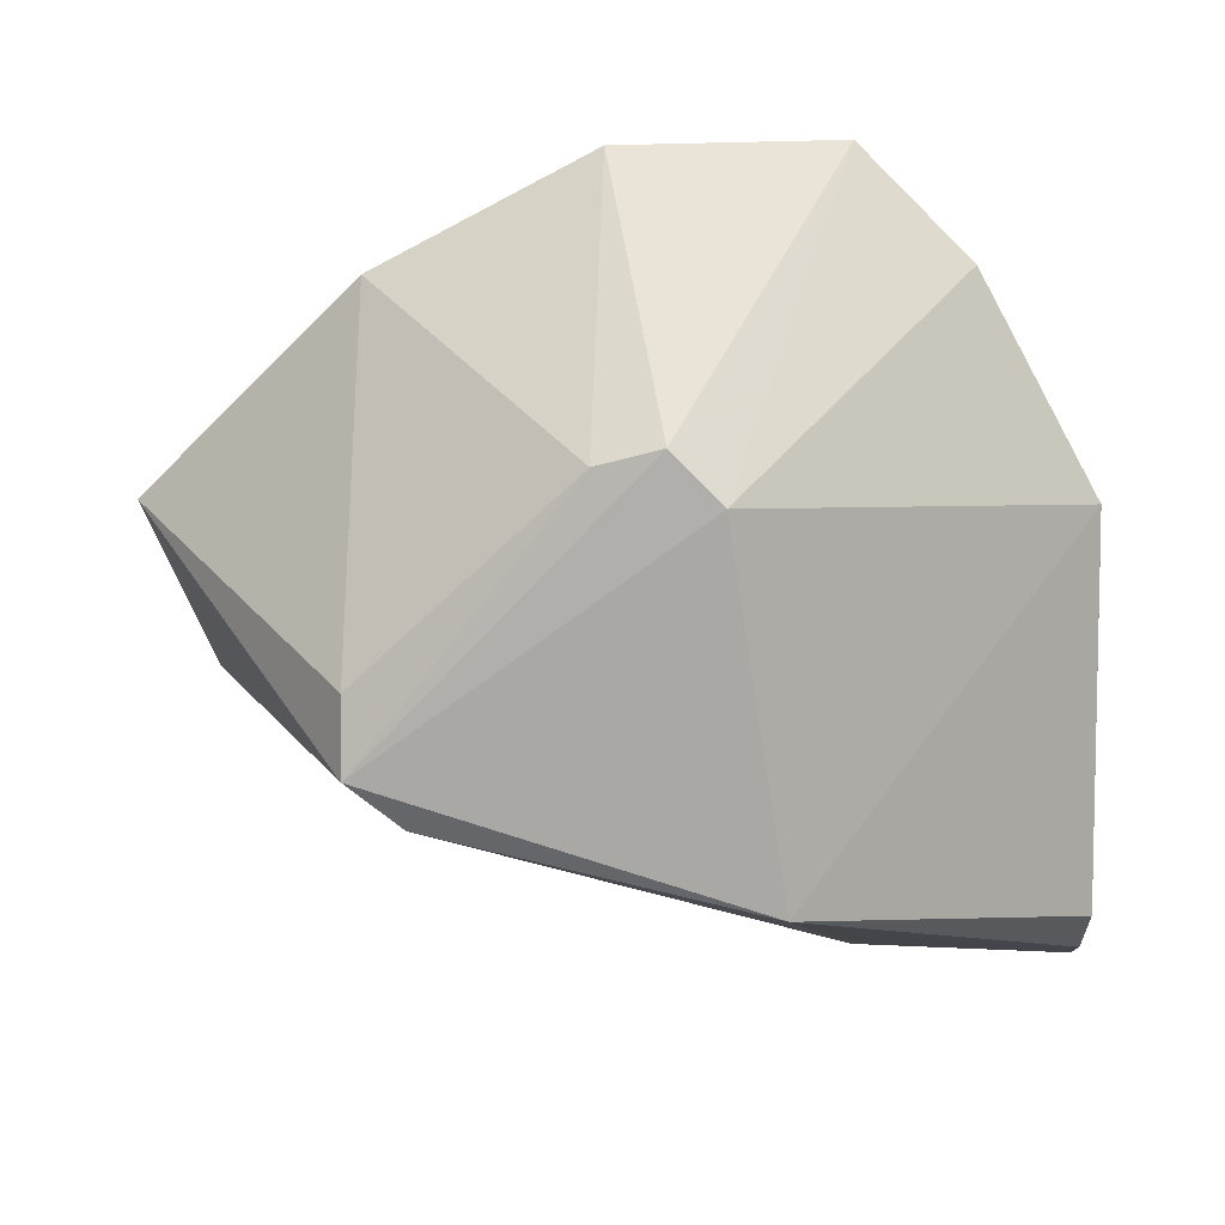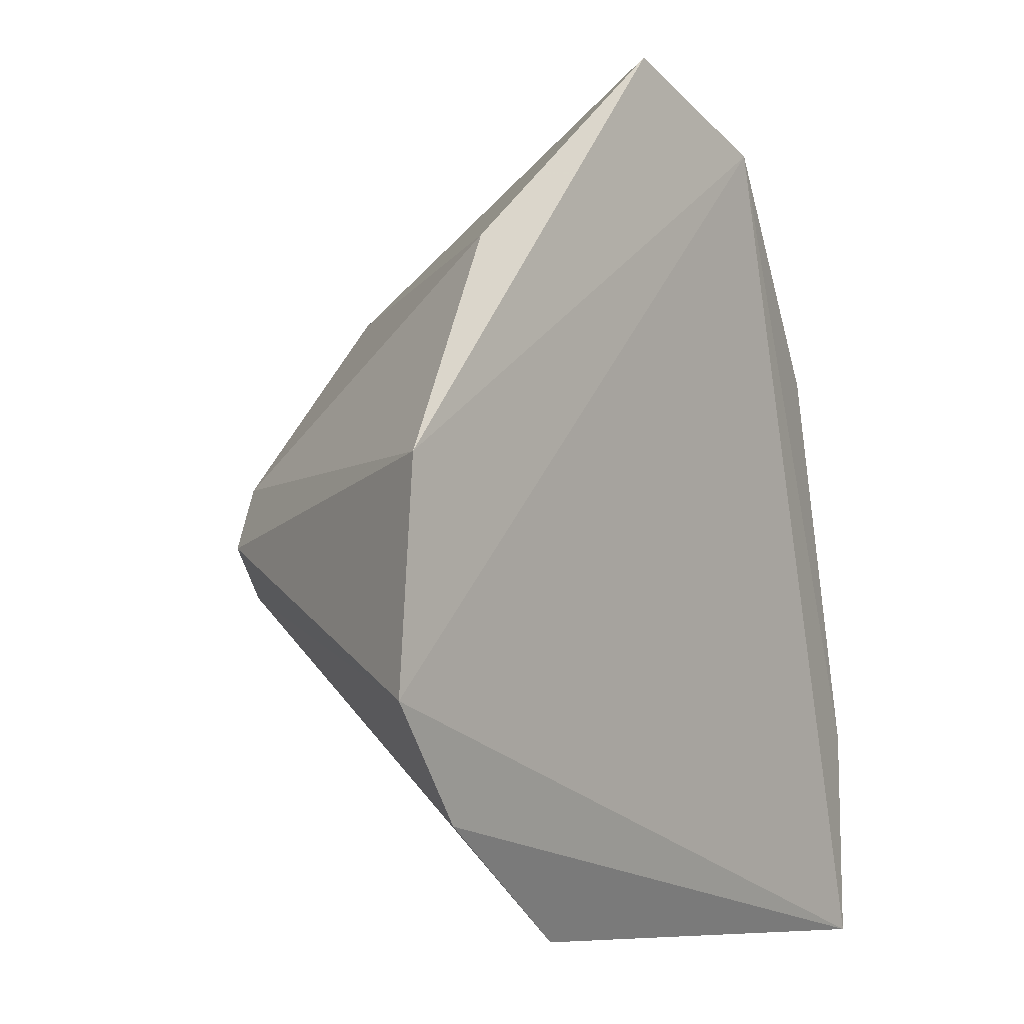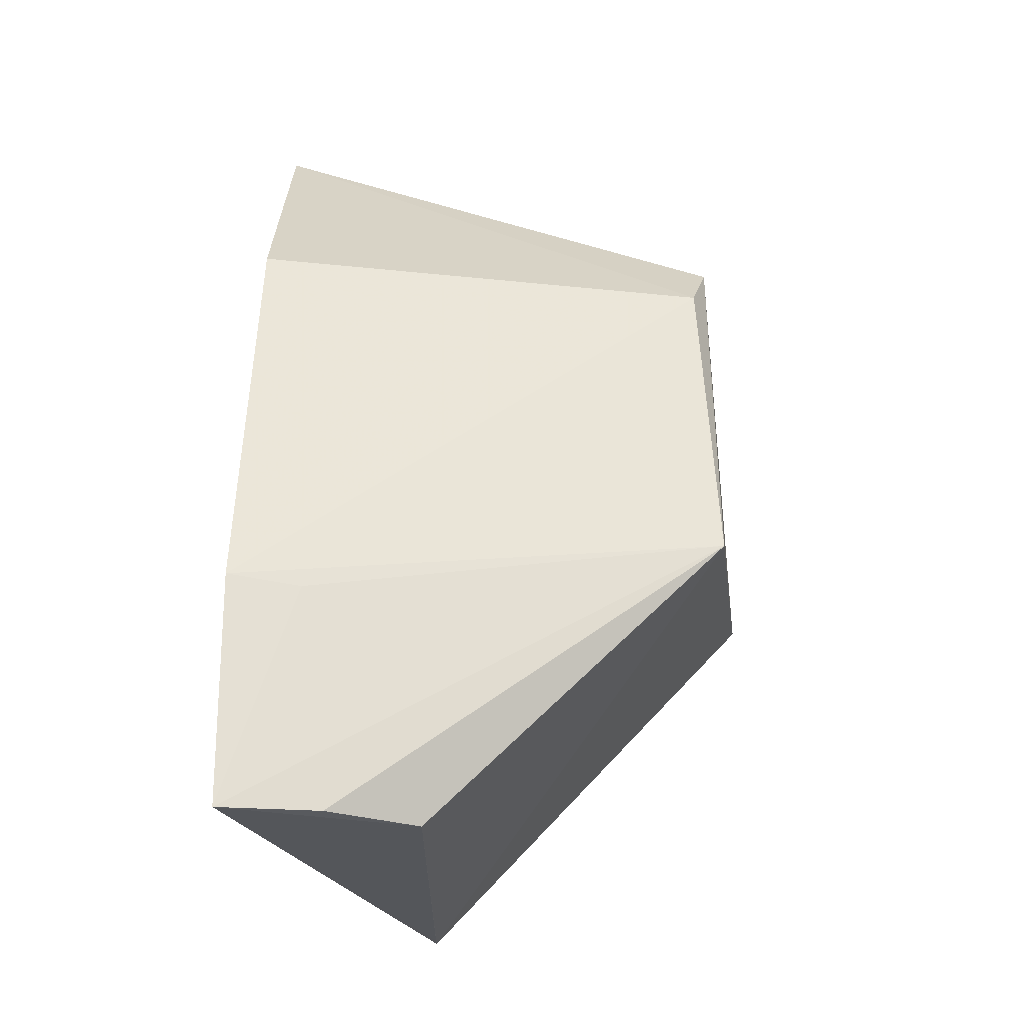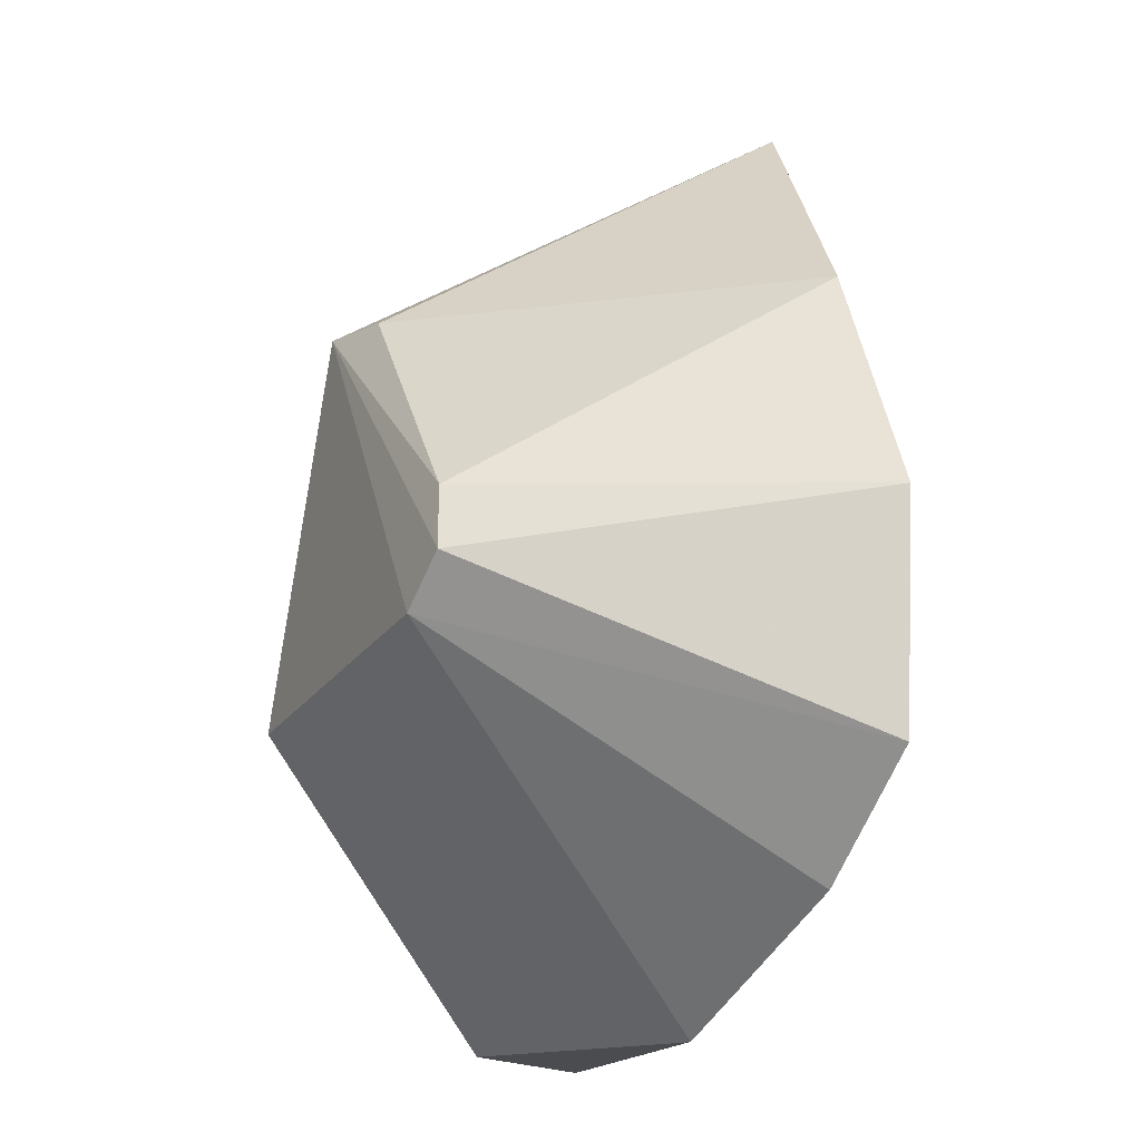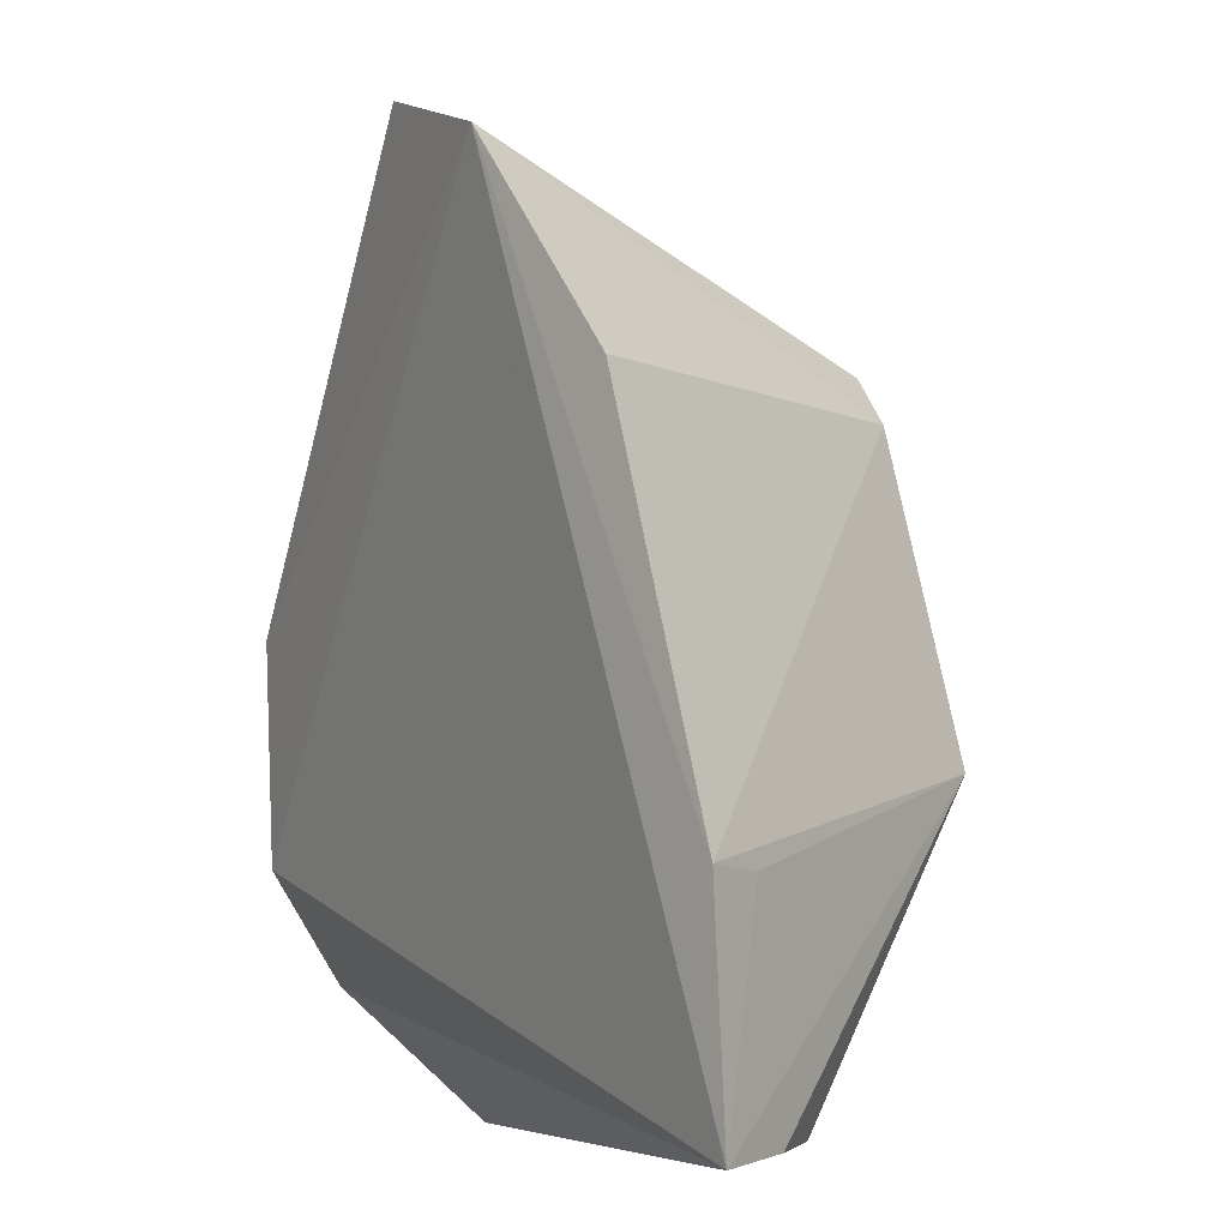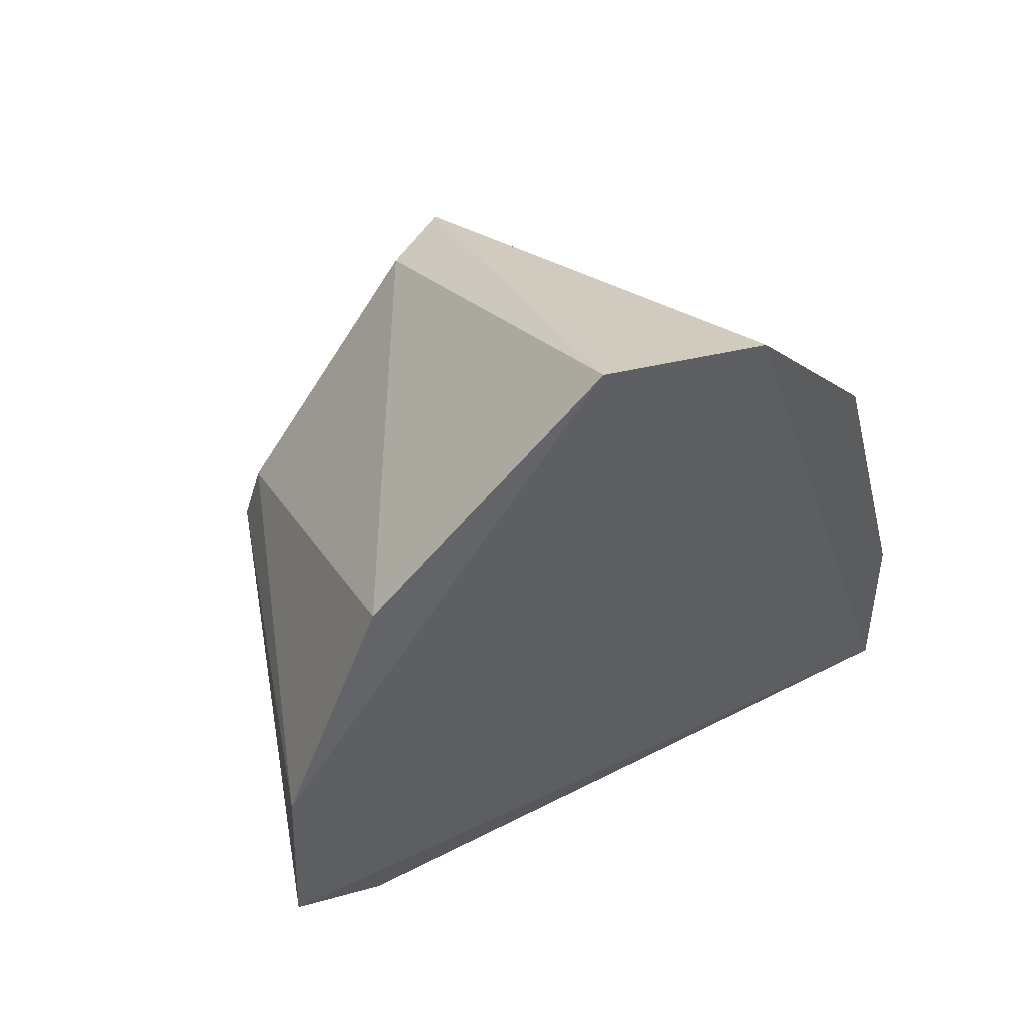
<metadata>
{"format":"obj","ext":"obj","renderer":"f3d","projection":"perspective","resolution":1024,"background":"white","views":[{"elev":-76.6,"azim":-89.2,"up":"+Z"},{"elev":-7.4,"azim":-61.7,"up":"+Y"},{"elev":-24.9,"azim":95.4,"up":"+Y"},{"elev":-13.7,"azim":-117.1,"up":"+Y"},{"elev":-6.5,"azim":52.1,"up":"+Y"},{"elev":53.2,"azim":-43.1,"up":"+Y"}]}
</metadata>
<code>
v 0.02142 0.1276 0.02105
v 0.03287 0.09611 0.02046
v 0.02269 0.1197 0.004734
v 0.01109 0.1137 0.004253
v 0.00223 0.1048 0.01634
v 0.02559 0.1077 0.003956
v 0.01485 0.1301 0.01963
v 0.02784 0.1193 0.02069
v 0.02095 0.1216 0.004308
v 0.01232 0.1096 0.00371
v 0.002331 0.1132 0.01678
v 0.03243 0.1044 0.02055
v 0.01826 0.1216 0.004994
v 0.01048 0.1114 0.003946
v 0.01471 0.09625 0.01555
v 0.006609 0.1216 0.01701
v 0.03152 0.1042 0.01814
v 0.0292 0.09641 0.01426
v 0.006469 0.1006 0.01603
v 0.03143 0.09633 0.01716
v 0.01527 0.09625 0.01552
f 5 2 1
f 8 3 1
f 9 3 6
f 9 7 1
f 9 1 3
f 10 9 6
f 11 5 1
f 11 1 7
f 12 8 1
f 12 1 2
f 12 6 3
f 12 3 8
f 13 9 4
f 13 7 9
f 14 10 5
f 14 4 9
f 14 9 10
f 14 11 4
f 14 5 11
f 15 10 6
f 16 11 7
f 16 4 11
f 16 13 4
f 16 7 13
f 17 12 2
f 17 2 6
f 17 6 12
f 18 15 6
f 19 15 2
f 19 2 5
f 19 5 10
f 19 10 15
f 20 18 6
f 20 6 2
f 20 2 18
f 21 18 2
f 21 2 15
f 21 15 18

</code>
